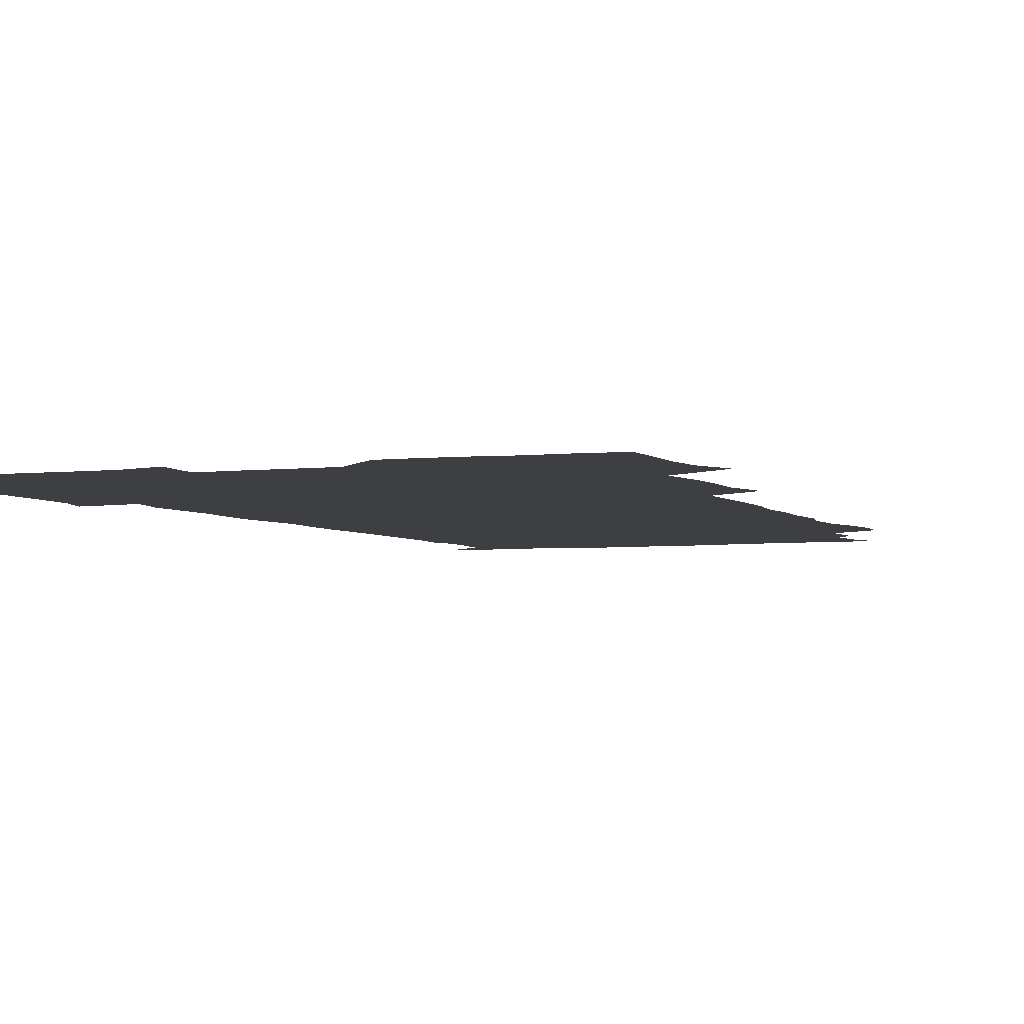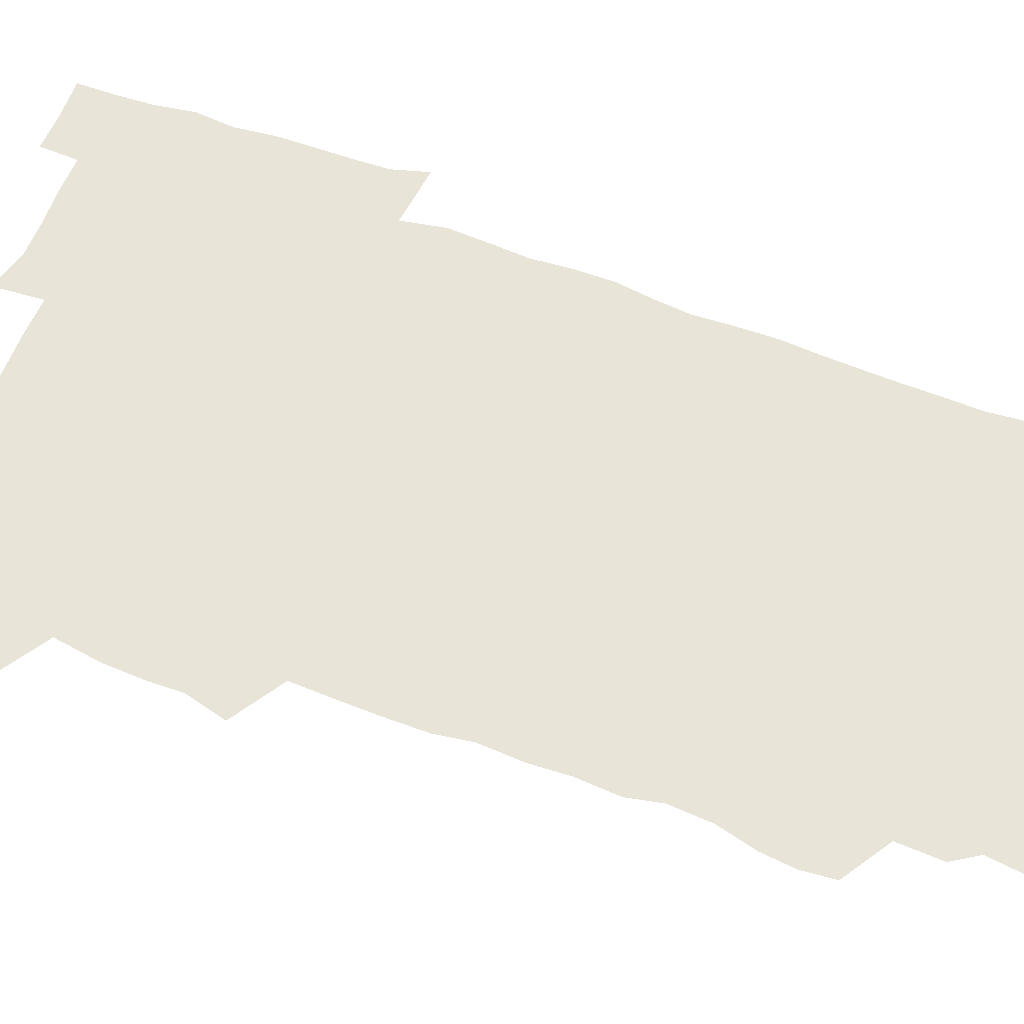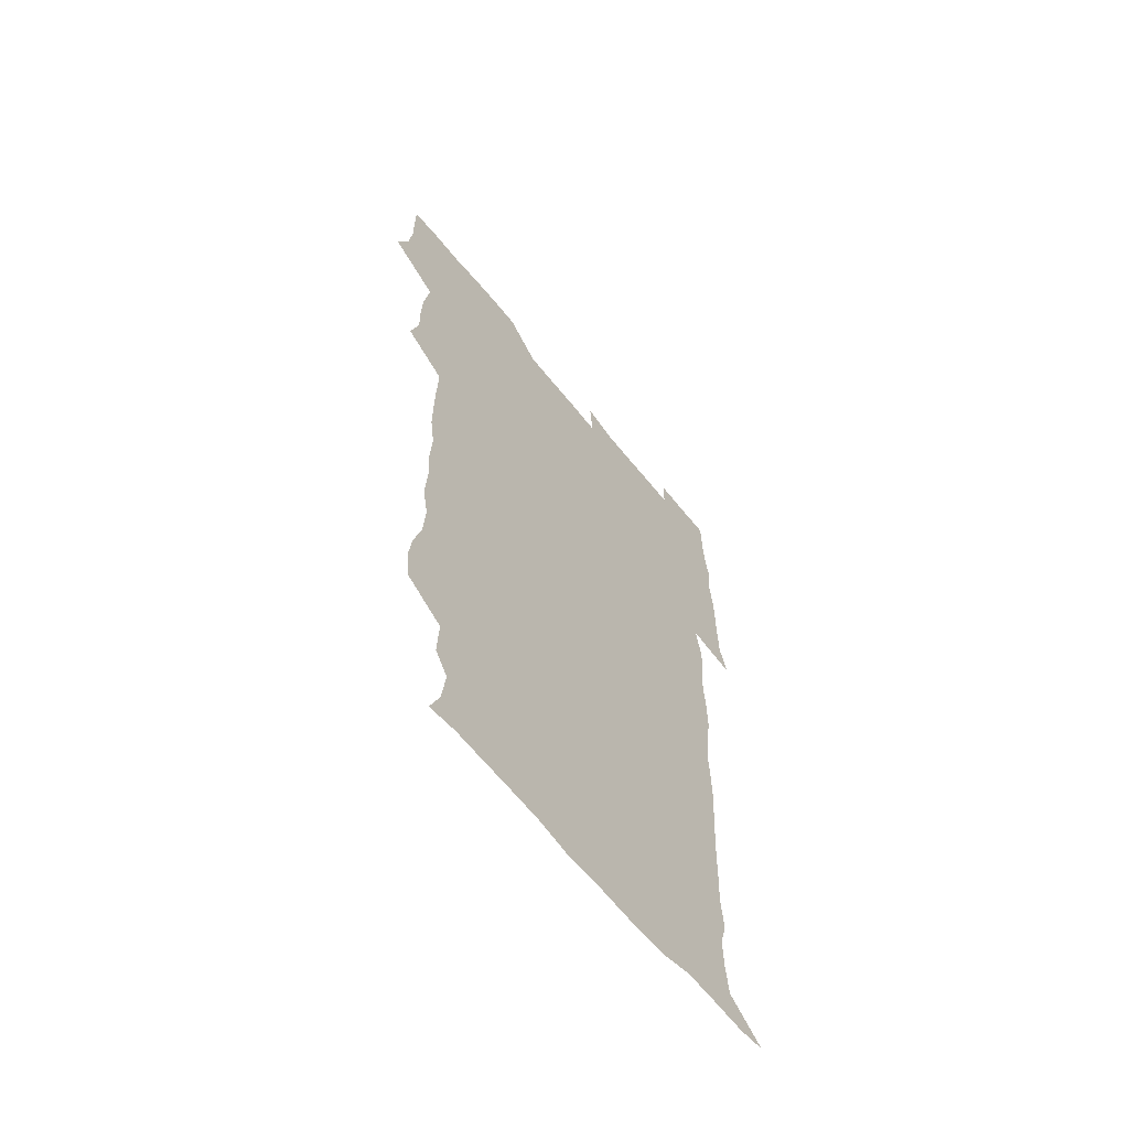
<metadata>
{"format":"obj","ext":"obj","renderer":"f3d","projection":"perspective","resolution":1024,"background":"white","views":[{"elev":-3.9,"azim":-158.1,"up":"+Z"},{"elev":60.4,"azim":-69.3,"up":"+Z"},{"elev":-63.2,"azim":-51.2,"up":"+Y"}]}
</metadata>
<code>
v 472.7 526.3 0
v 479 540.3 0
v 480.7 555.1 0
v 480.7 570.2 0
v 480.8 585.1 0
v 489.1 445.7 0
v 493.5 462 0
v 493.2 476.5 0
v 494 492.3 0
v 496.8 510.6 0
v 497.8 525.4 0
v 496.7 540.1 0
v 497.1 554.6 0
v 498.2 568.7 0
v 495.5 586.6 0
v 506.4 244.7 0
v 505.2 257.9 0
v 506.6 271.3 0
v 510.7 287.2 0
v 511.8 303.7 0
v 509.1 317.5 0
v 510.2 334.6 0
v 509.4 350.2 0
v 510.4 367.7 0
v 508.2 382.5 0
v 508.2 398.3 0
v 508.6 415 0
v 509.3 432.8 0
v 508.8 448.3 0
v 510.8 464.3 0
v 509 478.6 0
v 511 494.9 0
v 512.1 510.4 0
v 512.6 525.2 0
v 510.7 540.3 0
v 513.6 554.6 0
v 512.3 569.7 0
v 510.7 586.2 0
v 523.5 176.1 0
v 528.5 188.6 0
v 530.5 204.9 0
v 524.1 214.9 0
v 524.9 232.8 0
v 527.1 250.8 0
v 530.3 267.9 0
v 530.1 283 0
v 529.3 297.5 0
v 529.7 312.6 0
v 528.3 327 0
v 528 342.3 0
v 527.6 357.4 0
v 527.9 373.3 0
v 527.4 388.6 0
v 526.6 403.7 0
v 526 419 0
v 527.4 435.5 0
v 526.6 450.4 0
v 527.5 466 0
v 526.4 480.6 0
v 528.3 496.4 0
v 527.1 510.9 0
v 527.2 525.6 0
v 527.9 540.2 0
v 527.8 554.7 0
v 526.6 570.5 0
v 525 588.1 0
v 537.1 178.1 0
v 537.5 187.1 0
v 543.8 210.1 0
v 542.2 224.1 0
v 542.5 239.4 0
v 545.1 256.8 0
v 545.4 271.9 0
v 545.3 286.8 0
v 545.6 302.1 0
v 544.4 316 0
v 543.6 330.6 0
v 545.7 348 0
v 544.2 361.3 0
v 543.8 376.4 0
v 543.6 391.6 0
v 542.7 406.2 0
v 542.5 421.4 0
v 541.8 436.1 0
v 542.4 451.6 0
v 542.8 466.8 0
v 542.8 481.8 0
v 542.9 496.5 0
v 542.8 511.1 0
v 543.4 525.5 0
v 543.2 539.8 0
v 543.2 553.5 0
v 540.8 571.1 0
v 539 588.7 0
v 548.9 177.7 0
v 554.2 194.7 0
v 557.9 212.9 0
v 559.2 229.4 0
v 560.5 245.6 0
v 560.5 260.1 0
v 559.9 274 0
v 559.9 289 0
v 559.4 303.3 0
v 558.9 317.8 0
v 558.7 332.8 0
v 558.3 347.1 0
v 558.9 363 0
v 558.7 377.9 0
v 558 392.4 0
v 558.8 408.4 0
v 558.1 422.7 0
v 557.9 437.5 0
v 557.7 452.4 0
v 558.1 467.6 0
v 558.2 482.3 0
v 558 496.7 0
v 557.9 511.2 0
v 557.8 525.6 0
v 557.9 539.7 0
v 557.2 554.1 0
v 555.4 570.4 0
v 553 588.4 0
v 563.4 177.4 0
v 569.1 195.8 0
v 573.4 216.5 0
v 574.1 231.5 0
v 574.1 246 0
v 574.2 260.8 0
v 574.3 275.6 0
v 573.7 289.4 0
v 573.3 303.8 0
v 573.4 319.2 0
v 573.5 334.2 0
v 573.5 349 0
v 574.1 365 0
v 573.4 379 0
v 572.3 392.8 0
v 572.8 408.4 0
v 572.3 422.5 0
v 573 438.7 0
v 572.6 453 0
v 572.5 467.6 0
v 572.4 482.2 0
v 572.3 496.7 0
v 572.5 511.2 0
v 572.6 525.6 0
v 572.6 539.6 0
v 571.5 554.8 0
v 569.3 571.5 0
v 580.2 176.7 0
v 583 191 0
v 586.6 215.3 0
v 588 232.6 0
v 588.3 247.3 0
v 587.7 260 0
v 588.1 275.9 0
v 587.6 289.8 0
v 587.5 304.6 0
v 587.8 320.4 0
v 587.6 334.4 0
v 587.2 347.3 0
v 587.8 365.4 0
v 588 380.3 0
v 587.2 393.9 0
v 587.1 408.4 0
v 586.2 422 0
v 587.1 438.6 0
v 587.1 453.2 0
v 586.9 467.7 0
v 587 482.3 0
v 587.1 496.9 0
v 587.2 511.4 0
v 586.9 525.7 0
v 586.9 539.9 0
v 586.3 554.9 0
v 585 571 0
v 595.9 173.8 0
v 599.5 194.9 0
v 600.9 215 0
v 601.7 232.6 0
v 601.8 247 0
v 601.4 259.7 0
v 601.8 276.2 0
v 601.7 290 0
v 601.7 305.4 0
v 601.6 319.4 0
v 601.6 333.8 0
v 601.9 349.1 0
v 601.7 363.9 0
v 601.7 380.5 0
v 601.6 394.3 0
v 601.4 408.9 0
v 601.3 423.3 0
v 601.4 438.2 0
v 601.5 453.6 0
v 601.6 468.2 0
v 601.4 482.4 0
v 601.6 497.2 0
v 601.7 511.6 0
v 601.5 525.8 0
v 601.2 540.6 0
v 601.1 555.1 0
v 600.5 571 0
v 613.2 174.3 0
v 615.1 197 0
v 615.4 213.6 0
v 615.4 231.7 0
v 615.4 247.3 0
v 615.6 261.2 0
v 615.8 275.1 0
v 615.9 290.9 0
v 615.6 305.2 0
v 615.5 320.3 0
v 615.6 332.5 0
v 616.1 350.6 0
v 615.9 364.8 0
v 616 378.9 0
v 615.8 394.4 0
v 615.7 408.6 0
v 615.7 424 0
v 615.7 438.1 0
v 615.7 453.9 0
v 615.8 468.1 0
v 615.8 482.4 0
v 615.9 497 0
v 615.8 511.6 0
v 615.9 525.9 0
v 616 540 0
v 615.9 555 0
v 616 570.2 0
v 614.5 590.4 0
v 630.5 173.4 0
v 629.9 197 0
v 629.8 215.4 0
v 629.6 230.8 0
v 629.5 245.6 0
v 629.4 260 0
v 630.2 273.4 0
v 629.5 291.3 0
v 629.6 305.6 0
v 629.8 319.5 0
v 630.1 335.7 0
v 630 350.6 0
v 630 364.9 0
v 630.1 379.1 0
v 630 394.3 0
v 630 408.9 0
v 630.2 423.3 0
v 630.1 438.5 0
v 630.1 453.3 0
v 630 468.1 0
v 629.9 482.5 0
v 630.5 496.8 0
v 630 511.7 0
v 630.4 526 0
v 630.3 540.3 0
v 630.4 554.9 0
v 630.3 570.6 0
v 630.6 585.6 0
v 647.3 173.6 0
v 645.1 195.4 0
v 643.7 215 0
v 643.3 230.9 0
v 643.9 244 0
v 644.6 256.8 0
v 644.1 273.9 0
v 644 289.1 0
v 643.5 304.8 0
v 644.3 318.1 0
v 643.9 335.2 0
v 644 349.8 0
v 644 364.5 0
v 644.3 378.8 0
v 644.6 393.3 0
v 644.5 408.3 0
v 644.4 423.4 0
v 644.7 438 0
v 644.7 452.9 0
v 644.5 467.8 0
v 644.7 482.3 0
v 644.7 497 0
v 645.1 511.4 0
v 644.6 526.2 0
v 644.7 540.5 0
v 645 555.2 0
v 645.1 571.1 0
v 645.5 585.2 0
v 662.8 178.1 0
v 660.1 195.1 0
v 657.8 213.6 0
v 657.4 228.9 0
v 657.8 243.1 0
v 657.7 258.6 0
v 658.7 272 0
v 657.9 288.2 0
v 658.4 302.6 0
v 658 318.6 0
v 658.7 332.8 0
v 659 347.5 0
v 658.7 362.8 0
v 658.4 378.2 0
v 659.2 392.5 0
v 659.2 407.5 0
v 659.1 422.7 0
v 659.2 437.7 0
v 659.2 452.7 0
v 659.3 467.5 0
v 659.3 482.2 0
v 658.6 497.2 0
v 659.2 511.5 0
v 659.2 526.2 0
v 659.6 540.8 0
v 659.6 555.5 0
v 660 570.4 0
v 660.3 585.6 0
v 678.3 177.6 0
v 676 191.7 0
v 673.1 209.4 0
v 672.4 225.2 0
v 672.8 239.8 0
v 672.7 254.9 0
v 673 269.6 0
v 672.6 285.3 0
v 673 300.2 0
v 672.4 316.1 0
v 673.1 330.7 0
v 673.5 345.5 0
v 673.4 360.9 0
v 674.4 375.4 0
v 676.2 389.5 0
v 674.8 405.8 0
v 675.5 420.6 0
v 674.8 436.5 0
v 675.3 451.6 0
v 674.8 467 0
v 674.7 481.7 0
v 674.4 496.5 0
v 673.6 511.4 0
v 674.7 525.9 0
v 673.6 541.1 0
v 674.1 555.3 0
v 674.5 569.6 0
v 675.1 585.1 0
v 675.8 600.5 0
v 693.1 176.7 0
v 688.2 192.8 0
v 686.7 206.9 0
v 686.3 221.5 0
v 689.5 233.6 0
v 688.1 249.9 0
v 688.6 264.5 0
v 688.9 279.6 0
v 689.5 294.5 0
v 690.2 309.6 0
v 691.2 324.3 0
v 691 340 0
v 690.2 356.5 0
v 691.7 371.4 0
v 693.7 385.7 0
v 693.7 401.2 0
v 692.5 417.6 0
v 693.6 433.3 0
v 694.4 449.4 0
v 691.3 466.8 0
v 691.7 480.3 0
v 692.6 494.6 0
v 690.5 510.2 0
v 691.1 524.9 0
v 689.8 540.4 0
v 689.3 555.2 0
v 688.9 569.6 0
v 690.2 584.5 0
v 690.9 599.8 0
v 705.4 178.4 0
v 715.1 463.9 0
v 711.1 478.2 0
v 710.6 492.3 0
v 710.5 507.2 0
v 710.3 522.4 0
v 708.6 538.4 0
v 709.9 553.8 0
v 707.6 569.6 0
v 706.8 585 0
v 706.7 600.1 0
f 10 11 1
f 1 11 2
f 11 12 2
f 2 12 3
f 12 13 3
f 3 13 4
f 13 14 4
f 4 14 5
f 14 15 5
f 28 29 6
f 6 29 7
f 29 30 7
f 7 30 8
f 30 31 8
f 8 31 9
f 31 32 9
f 9 32 10
f 32 33 10
f 10 33 11
f 33 34 11
f 11 34 12
f 34 35 12
f 12 35 13
f 35 36 13
f 13 36 14
f 36 37 14
f 14 37 15
f 37 38 15
f 43 44 16
f 16 44 17
f 44 45 17
f 17 45 18
f 45 46 18
f 18 46 19
f 46 47 19
f 19 47 20
f 47 48 20
f 20 48 21
f 48 49 21
f 21 49 22
f 49 50 22
f 22 50 23
f 50 51 23
f 23 51 24
f 51 52 24
f 24 52 25
f 52 53 25
f 25 53 26
f 53 54 26
f 26 54 27
f 54 55 27
f 27 55 28
f 55 56 28
f 28 56 29
f 56 57 29
f 29 57 30
f 57 58 30
f 30 58 31
f 58 59 31
f 31 59 32
f 59 60 32
f 32 60 33
f 60 61 33
f 33 61 34
f 61 62 34
f 34 62 35
f 62 63 35
f 35 63 36
f 63 64 36
f 36 64 37
f 64 65 37
f 37 65 38
f 65 66 38
f 39 67 40
f 67 68 40
f 40 68 41
f 68 69 41
f 41 69 42
f 69 70 42
f 42 70 43
f 70 71 43
f 43 71 44
f 71 72 44
f 44 72 45
f 72 73 45
f 45 73 46
f 73 74 46
f 46 74 47
f 74 75 47
f 47 75 48
f 75 76 48
f 48 76 49
f 76 77 49
f 49 77 50
f 77 78 50
f 50 78 51
f 78 79 51
f 51 79 52
f 79 80 52
f 52 80 53
f 80 81 53
f 53 81 54
f 81 82 54
f 54 82 55
f 82 83 55
f 55 83 56
f 83 84 56
f 56 84 57
f 84 85 57
f 57 85 58
f 85 86 58
f 58 86 59
f 86 87 59
f 59 87 60
f 87 88 60
f 60 88 61
f 88 89 61
f 61 89 62
f 89 90 62
f 62 90 63
f 90 91 63
f 63 91 64
f 91 92 64
f 64 92 65
f 92 93 65
f 65 93 66
f 93 94 66
f 67 95 68
f 95 96 68
f 68 96 69
f 96 97 69
f 69 97 70
f 97 98 70
f 70 98 71
f 98 99 71
f 71 99 72
f 99 100 72
f 72 100 73
f 100 101 73
f 73 101 74
f 101 102 74
f 74 102 75
f 102 103 75
f 75 103 76
f 103 104 76
f 76 104 77
f 104 105 77
f 77 105 78
f 105 106 78
f 78 106 79
f 106 107 79
f 79 107 80
f 107 108 80
f 80 108 81
f 108 109 81
f 81 109 82
f 109 110 82
f 82 110 83
f 110 111 83
f 83 111 84
f 111 112 84
f 84 112 85
f 112 113 85
f 85 113 86
f 113 114 86
f 86 114 87
f 114 115 87
f 87 115 88
f 115 116 88
f 88 116 89
f 116 117 89
f 89 117 90
f 117 118 90
f 90 118 91
f 118 119 91
f 91 119 92
f 119 120 92
f 92 120 93
f 120 121 93
f 93 121 94
f 121 122 94
f 95 123 96
f 123 124 96
f 96 124 97
f 124 125 97
f 97 125 98
f 125 126 98
f 98 126 99
f 126 127 99
f 99 127 100
f 127 128 100
f 100 128 101
f 128 129 101
f 101 129 102
f 129 130 102
f 102 130 103
f 130 131 103
f 103 131 104
f 131 132 104
f 104 132 105
f 132 133 105
f 105 133 106
f 133 134 106
f 106 134 107
f 134 135 107
f 107 135 108
f 135 136 108
f 108 136 109
f 136 137 109
f 109 137 110
f 137 138 110
f 110 138 111
f 138 139 111
f 111 139 112
f 139 140 112
f 112 140 113
f 140 141 113
f 113 141 114
f 141 142 114
f 114 142 115
f 142 143 115
f 115 143 116
f 143 144 116
f 116 144 117
f 144 145 117
f 117 145 118
f 145 146 118
f 118 146 119
f 146 147 119
f 119 147 120
f 147 148 120
f 120 148 121
f 148 149 121
f 121 149 122
f 123 150 124
f 150 151 124
f 124 151 125
f 151 152 125
f 125 152 126
f 152 153 126
f 126 153 127
f 153 154 127
f 127 154 128
f 154 155 128
f 128 155 129
f 155 156 129
f 129 156 130
f 156 157 130
f 130 157 131
f 157 158 131
f 131 158 132
f 158 159 132
f 132 159 133
f 159 160 133
f 133 160 134
f 160 161 134
f 134 161 135
f 161 162 135
f 135 162 136
f 162 163 136
f 136 163 137
f 163 164 137
f 137 164 138
f 164 165 138
f 138 165 139
f 165 166 139
f 139 166 140
f 166 167 140
f 140 167 141
f 167 168 141
f 141 168 142
f 168 169 142
f 142 169 143
f 169 170 143
f 143 170 144
f 170 171 144
f 144 171 145
f 171 172 145
f 145 172 146
f 172 173 146
f 146 173 147
f 173 174 147
f 147 174 148
f 174 175 148
f 148 175 149
f 175 176 149
f 150 177 151
f 177 178 151
f 151 178 152
f 178 179 152
f 152 179 153
f 179 180 153
f 153 180 154
f 180 181 154
f 154 181 155
f 181 182 155
f 155 182 156
f 182 183 156
f 156 183 157
f 183 184 157
f 157 184 158
f 184 185 158
f 158 185 159
f 185 186 159
f 159 186 160
f 186 187 160
f 160 187 161
f 187 188 161
f 161 188 162
f 188 189 162
f 162 189 163
f 189 190 163
f 163 190 164
f 190 191 164
f 164 191 165
f 191 192 165
f 165 192 166
f 192 193 166
f 166 193 167
f 193 194 167
f 167 194 168
f 194 195 168
f 168 195 169
f 195 196 169
f 169 196 170
f 196 197 170
f 170 197 171
f 197 198 171
f 171 198 172
f 198 199 172
f 172 199 173
f 199 200 173
f 173 200 174
f 200 201 174
f 174 201 175
f 201 202 175
f 175 202 176
f 202 203 176
f 177 204 178
f 204 205 178
f 178 205 179
f 205 206 179
f 179 206 180
f 206 207 180
f 180 207 181
f 207 208 181
f 181 208 182
f 208 209 182
f 182 209 183
f 209 210 183
f 183 210 184
f 210 211 184
f 184 211 185
f 211 212 185
f 185 212 186
f 212 213 186
f 186 213 187
f 213 214 187
f 187 214 188
f 214 215 188
f 188 215 189
f 215 216 189
f 189 216 190
f 216 217 190
f 190 217 191
f 217 218 191
f 191 218 192
f 218 219 192
f 192 219 193
f 219 220 193
f 193 220 194
f 220 221 194
f 194 221 195
f 221 222 195
f 195 222 196
f 222 223 196
f 196 223 197
f 223 224 197
f 197 224 198
f 224 225 198
f 198 225 199
f 225 226 199
f 199 226 200
f 226 227 200
f 200 227 201
f 227 228 201
f 201 228 202
f 228 229 202
f 202 229 203
f 229 230 203
f 204 232 205
f 232 233 205
f 205 233 206
f 233 234 206
f 206 234 207
f 234 235 207
f 207 235 208
f 235 236 208
f 208 236 209
f 236 237 209
f 209 237 210
f 237 238 210
f 210 238 211
f 238 239 211
f 211 239 212
f 239 240 212
f 212 240 213
f 240 241 213
f 213 241 214
f 241 242 214
f 214 242 215
f 242 243 215
f 215 243 216
f 243 244 216
f 216 244 217
f 244 245 217
f 217 245 218
f 245 246 218
f 218 246 219
f 246 247 219
f 219 247 220
f 247 248 220
f 220 248 221
f 248 249 221
f 221 249 222
f 249 250 222
f 222 250 223
f 250 251 223
f 223 251 224
f 251 252 224
f 224 252 225
f 252 253 225
f 225 253 226
f 253 254 226
f 226 254 227
f 254 255 227
f 227 255 228
f 255 256 228
f 228 256 229
f 256 257 229
f 229 257 230
f 257 258 230
f 230 258 231
f 258 259 231
f 232 260 233
f 260 261 233
f 233 261 234
f 261 262 234
f 234 262 235
f 262 263 235
f 235 263 236
f 263 264 236
f 236 264 237
f 264 265 237
f 237 265 238
f 265 266 238
f 238 266 239
f 266 267 239
f 239 267 240
f 267 268 240
f 240 268 241
f 268 269 241
f 241 269 242
f 269 270 242
f 242 270 243
f 270 271 243
f 243 271 244
f 271 272 244
f 244 272 245
f 272 273 245
f 245 273 246
f 273 274 246
f 246 274 247
f 274 275 247
f 247 275 248
f 275 276 248
f 248 276 249
f 276 277 249
f 249 277 250
f 277 278 250
f 250 278 251
f 278 279 251
f 251 279 252
f 279 280 252
f 252 280 253
f 280 281 253
f 253 281 254
f 281 282 254
f 254 282 255
f 282 283 255
f 255 283 256
f 283 284 256
f 256 284 257
f 284 285 257
f 257 285 258
f 285 286 258
f 258 286 259
f 286 287 259
f 260 288 261
f 288 289 261
f 261 289 262
f 289 290 262
f 262 290 263
f 290 291 263
f 263 291 264
f 291 292 264
f 264 292 265
f 292 293 265
f 265 293 266
f 293 294 266
f 266 294 267
f 294 295 267
f 267 295 268
f 295 296 268
f 268 296 269
f 296 297 269
f 269 297 270
f 297 298 270
f 270 298 271
f 298 299 271
f 271 299 272
f 299 300 272
f 272 300 273
f 300 301 273
f 273 301 274
f 301 302 274
f 274 302 275
f 302 303 275
f 275 303 276
f 303 304 276
f 276 304 277
f 304 305 277
f 277 305 278
f 305 306 278
f 278 306 279
f 306 307 279
f 279 307 280
f 307 308 280
f 280 308 281
f 308 309 281
f 281 309 282
f 309 310 282
f 282 310 283
f 310 311 283
f 283 311 284
f 311 312 284
f 284 312 285
f 312 313 285
f 285 313 286
f 313 314 286
f 286 314 287
f 314 315 287
f 288 316 289
f 316 317 289
f 289 317 290
f 317 318 290
f 290 318 291
f 318 319 291
f 291 319 292
f 319 320 292
f 292 320 293
f 320 321 293
f 293 321 294
f 321 322 294
f 294 322 295
f 322 323 295
f 295 323 296
f 323 324 296
f 296 324 297
f 324 325 297
f 297 325 298
f 325 326 298
f 298 326 299
f 326 327 299
f 299 327 300
f 327 328 300
f 300 328 301
f 328 329 301
f 301 329 302
f 329 330 302
f 302 330 303
f 330 331 303
f 303 331 304
f 331 332 304
f 304 332 305
f 332 333 305
f 305 333 306
f 333 334 306
f 306 334 307
f 334 335 307
f 307 335 308
f 335 336 308
f 308 336 309
f 336 337 309
f 309 337 310
f 337 338 310
f 310 338 311
f 338 339 311
f 311 339 312
f 339 340 312
f 312 340 313
f 340 341 313
f 313 341 314
f 341 342 314
f 314 342 315
f 342 343 315
f 316 345 317
f 345 346 317
f 317 346 318
f 346 347 318
f 318 347 319
f 347 348 319
f 319 348 320
f 348 349 320
f 320 349 321
f 349 350 321
f 321 350 322
f 350 351 322
f 322 351 323
f 351 352 323
f 323 352 324
f 352 353 324
f 324 353 325
f 353 354 325
f 325 354 326
f 354 355 326
f 326 355 327
f 355 356 327
f 327 356 328
f 356 357 328
f 328 357 329
f 357 358 329
f 329 358 330
f 358 359 330
f 330 359 331
f 359 360 331
f 331 360 332
f 360 361 332
f 332 361 333
f 361 362 333
f 333 362 334
f 362 363 334
f 334 363 335
f 363 364 335
f 335 364 336
f 364 365 336
f 336 365 337
f 365 366 337
f 337 366 338
f 366 367 338
f 338 367 339
f 367 368 339
f 339 368 340
f 368 369 340
f 340 369 341
f 369 370 341
f 341 370 342
f 370 371 342
f 342 371 343
f 371 372 343
f 343 372 344
f 372 373 344
f 345 374 346
f 364 375 365
f 375 376 365
f 365 376 366
f 376 377 366
f 366 377 367
f 377 378 367
f 367 378 368
f 378 379 368
f 368 379 369
f 379 380 369
f 369 380 370
f 380 381 370
f 370 381 371
f 381 382 371
f 371 382 372
f 382 383 372
f 372 383 373
f 383 384 373

</code>
